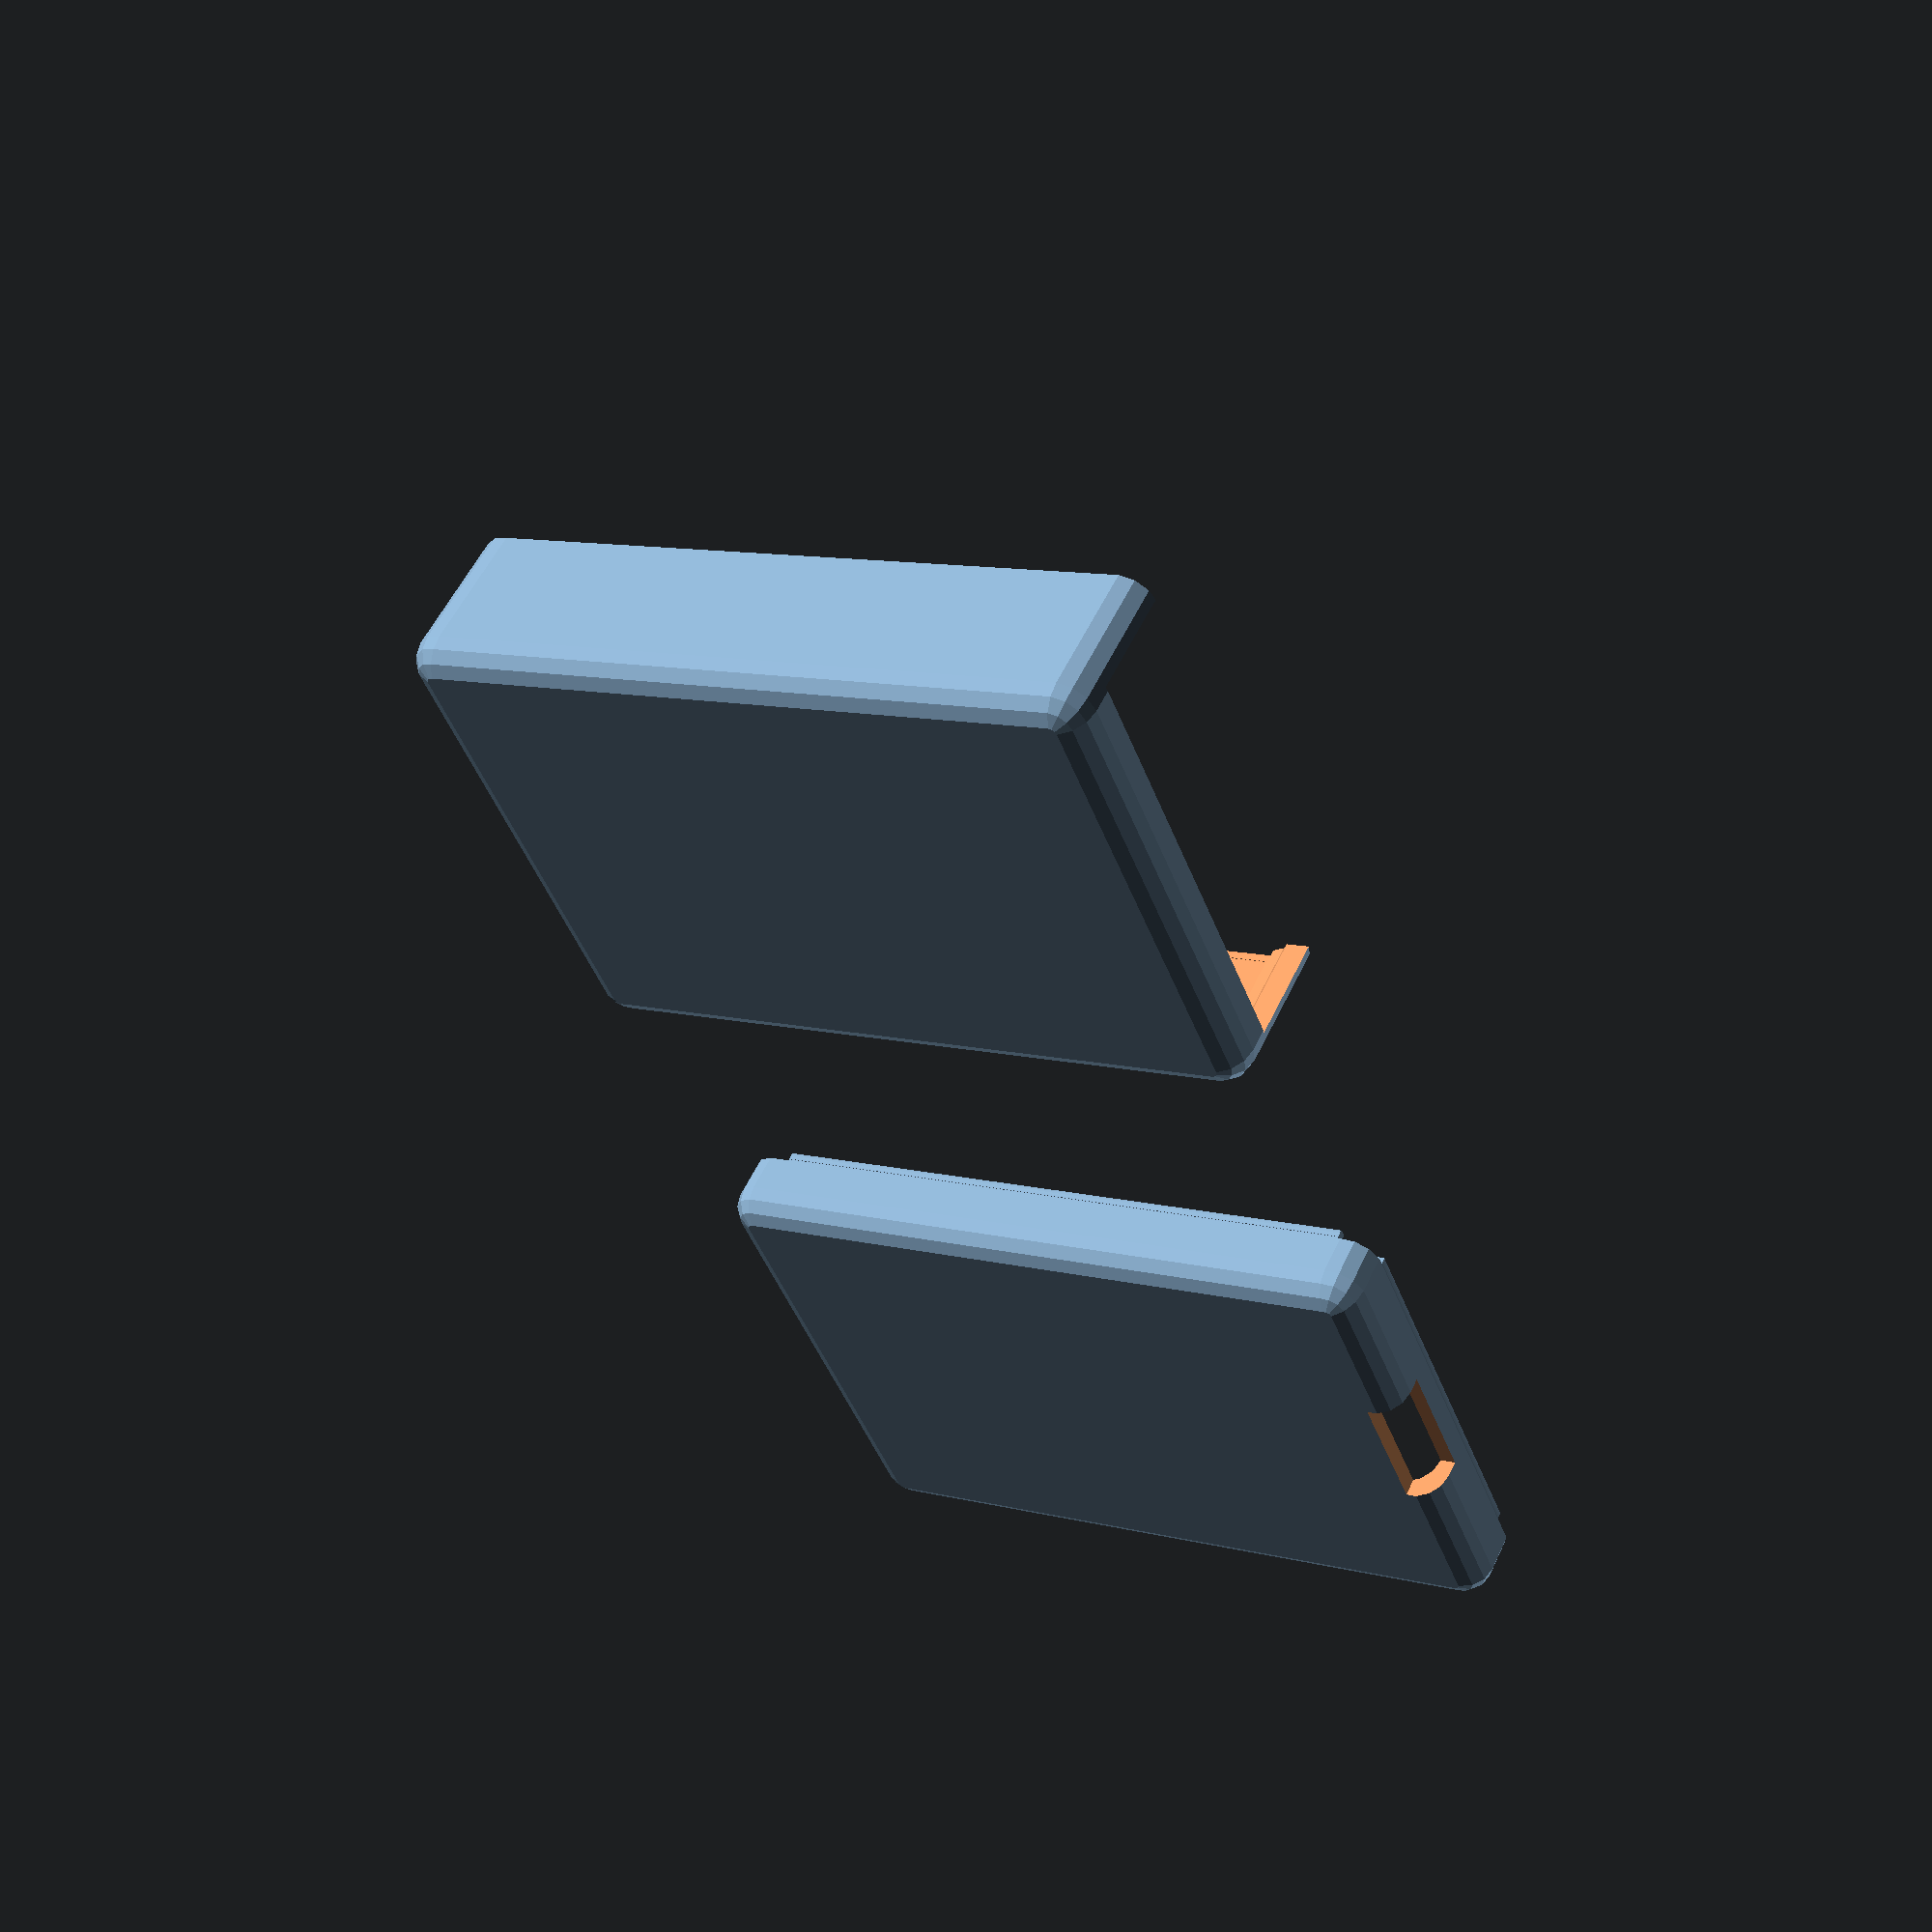
<openscad>
/*
// Simple DIY Electronic Music Projects
//    diyelectromusic.wordpress.com
//
// Raspberry Pi Cases
// https://diyelectromusic.com/2025/02/05/raspberry-pi-234-a-b-synth-cases/
//
      MIT License
      
      Copyright (c) 2025 diyelectromusic (Kevin)
      
      Permission is hereby granted, free of charge, to any person obtaining a copy of
      this software and associated documentation files (the "Software"), to deal in
      the Software without restriction, including without limitation the rights to
      use, copy, modify, merge, publish, distribute, sublicense, and/or sell copies of
      the Software, and to permit persons to whom the Software is furnished to do so,
      subject to the following conditions:
      
      The above copyright notice and this permission notice shall be included in all
      copies or substantial portions of the Software.
      
      THE SOFTWARE IS PROVIDED "AS IS", WITHOUT WARRANTY OF ANY KIND, EXPRESS OR
      IMPLIED, INCLUDING BUT NOT LIMITED TO THE WARRANTIES OF MERCHANTABILITY, FITNESS
      FOR A PARTICULAR PURPOSE AND NONINFRINGEMENT. IN NO EVENT SHALL THE AUTHORS OR
      COPYRIGHT HOLDERS BE LIABLE FOR ANY CLAIM, DAMAGES OR OTHER LIABILITY, WHETHERIN
      AN ACTION OF CONTRACT, TORT OR OTHERWISE, ARISING FROM, OUT OF OR IN CONNECTION
      WITH THE SOFTWARE OR THE USE OR OTHER DEALINGS IN THE SOFTWARE.
*/
show_board=0;
show_base=1;
show_top=1;
show_split=1;

// RPi form factor versions:
//   0 = 2,3 B+
//   1 = 4 B+
//   2 = A+
//   3 = Zero
rpi=0;

// Options
addvents=0;
gpiogap=0;

// Debug
show_cutouts=0;
testbuild=0;

// Advanced options
split = 9;

////////////////////////////////////////////////////////////////////
//
// Custom additional boards/cutouts can be added here
//
////////////////////////////////////////////////////////////////////

// If there are options, we can use the same pattern as for the Pi
mdopt = 0;

// Mechanical detail of add-on board
md_boards = [
[0,0,0]
];
md_board = md_boards[mdopt];

// Device/connector cutouts
//   [position], [size], [hole adj], [size adj], shape
//
// Shapes: 0=cube, 1=cylinder (circular in x-y plane)
//
// Relates to board not box
// So need to add th+padxy to x,y and th+padbot+board.z to z
md_gpio    = [[ 7.2,50.0, 0.0],[51.0, 5.1, 9.0],[ 0.0, 0.0, 0.0],[ 0.0, 0.0, 0.0],0];
md_gpio_e  = [[ 7.2,50.0, 0.0],[51.0, 5.1, 9.0],[ 0.0, 0.0, 0.0],[ 0.0, 0.0, 0.0],0];

// List all device/connector cutouts per add-on board
md_dev = [
//[md_gpio],  // Board option 0
];
// Additional cut-outs
md_dev_e = [
//[md_gpio_e],  // Board option 0
];

// Devices on the board
md_devices = md_dev[mdopt];
md_extras  = md_dev_e[mdopt];

// Other parameters for the add-on board.
// Leave padbot/top as zero if no additional boards.
md_padxy  = 1.5;
md_padbot = 0;  // height of MD board above RPi board
md_padtop = 0;  // height above MD board

//
// Following functions plug into the main construction and
// probably won't need updating once the above parameters
// are all setup properly for the custom board.
//

// Function to colour in the additional cutouts if present
module md_show_cutouts() {
    translate([th+padxy, th+padxy, th+padbot+board.z+md_padbot+md_board.z]) {
      color("Purple") {
          for (mtd=md_devices) {
            translate(mtd[0]+mtd[2]) {
                if (mtd[4] == 1) {
                    cylinder(h=mtd[1].z+mtd[3].z, d=mtd[1].x+mtd[3].x, $fn=10);
                } else {
                    cube(mtd[1]+mtd[3]);
                }
            }
          }
      }
    }
}

// Function to show the additional board
module md_show_board () {
    translate([th+padxy, th+padxy, th+padbot+board.z+md_padbot]) {
        color("green") cube(md_board);
        color("silver") {
            for (mdd=md_devices) {
                translate(mdd[0]+[0,0,md_board.z]) cube(mdd[1]);
            }
        }
    }
}

// Function to add in the additional cutouts if present
module md_cutouts () {
    translate([0, 0, md_padbot+md_board.z]) {
        for (mdd=md_devices) {
            translate(mdd[0]+mdd[2]) {
                if (mdd[4] == 1) {
                    cylinder(h=mdd[1].z+mdd[3].z, d=mdd[1].x+mdd[3].x, $fn=10);
                } else {
                    cube(mdd[1]+mdd[3]);
                }
            }
        }
        for (mde=md_extras) {
            translate(mde[0]+mde[2]) cube(mde[1]+mde[3]);
        }
    }
}

////////////////////////////////////////////////////////////////////
//
// End of custom additional boards/cutouts
//
////////////////////////////////////////////////////////////////////

//
// Mechanical information for Raspberry Pi Boards:
//  https://www.raspberrypi.com/documentation/computers/raspberry-pi.html#schematics-and-mechanical-drawings
//

boards = [
    [85, 56, 1.5],  // 2,3 B+
    [85, 56, 1.5],  // 4 B+
    [65, 56, 1.5],  // 1,3 A+
    [65, 30, 1.5],  // Zero
];

board = boards[rpi];

// Space above the board
// Note: A+/Zero can be shorter
toppadding = [ 21, 21, 13, 13 ];

th = 2;
padxy = 1.5;
padbot = 3;
// If there is a custom add-on board, then use that paddtop value here
// Assumes that original padtop value is accounted for in the custom
// board's md_padbot value...
padtop = md_padtop > 0 ? md_padtop : toppadding[rpi];
box = board + [th*2+padxy*2,th*2+padxy*2,th*2+padtop+padbot+md_padbot+md_board.z];
cornerrounding = 4;

// Relate to board coords not box
// So need to add th+padxy to x,y and th+padbot to z
mh = [   // A+/B_
[3.5,    3.5,    0],
[3.5,    3.5+49, 0],
[3.5+58, 3.5+49, 0],
[3.5+58, 3.5,    0]
];
mh_z = [  // Zero
[3.5,    3.5,    0],
[3.5,    3.5+23, 0],
[3.5+58, 3.5+23, 0],
[3.5+58, 3.5,    0]
];
mounthole_d = 2.5;
standoff_d = 6.0;
clamphole_d = 3.0;
mountholes = [mh, mh, mh, mh_z];

// Position of lips for the case
//  [x, y, z, len, rotation] rot=0 in y direction
lips_a = [
  [0, th+padxy+2, split, box.y-2*(th+padxy+2), 0], // sd end
  [box.x-(th+padxy+2)-14, 0, split, 7, 90], // con side
  [th+padxy+2, box.y, split, box.x-2*(th+padxy+2), -90], // blank side
  [box.x, th+padxy+2+18, split, 18, 180],
  [box.x, box.y-(th+padxy+2), split, 11, 180],
];
lips_b = [
  [0, th+padxy+2, split, box.y-2*(th+padxy+2), 0], // sd end
  [box.x-th-padxy-2, 0, split, 20, 90], // con side
  [th+padxy+2, box.y, split, box.x-2*(th+padxy+2), -90], // blank side
  // No lip on eth/usb end for B+
];
lips_z = [
  [0, 5, split, 6, 0], // SD side
  [36, 0, split, 8.5, 90], // con side
  [box.x, box.y-(th+padxy+2), split, box.y-2*(th+padxy+2), 180], // short side
  [th+padxy+2, box.y, split, box.x-2*(th+padxy+2), -90], // long side
];
lips = [lips_b,lips_b,lips_a,lips_z];
lip  = lips[rpi];

// Device/connector cutouts
//   [position], [size], [hole adj], [size adj]
// Relates to board not box
// So need to add th+padxy to x,y and th+padbot+board.z to z
gpio    = [[ 7.2,50.0, 0.0],[51.0, 5.1, 9.0],[ 0.0, 0.0, 0.0],[ 0.0, 0.0, 0.0]];
ethusb  = [[65.5, 2.0, 0.0],[21.2,52.0,16.0],[ 0.0,-2.0, 0.0],[ 5.0, 4.0, 0.0]];
micro   = [[ 6.5,-1.5, 0.0],[ 8.0, 6.0, 3.0],[-1.0,-4.0, 0.0],[ 2.0, 4.0, 1.0]];
micro_e = [[ 6.5,-1.5, 0.0],[ 8.0, 6.0, 3.0],[-3.0,-2.5,-1.0],[ 6.0,-4.5, 3.0]];
hdmi    = [[24.4,-2.0, 0.0],[15.2,12.0, 7.9],[-1.0,-4.0, 0.0],[ 2.0, 4.0, 0.0]];
sd      = [[-3.0,19.5,-4.0],[14.0,17.0, 2.5],[-3.0, 0.0,-3.0],[-7.0, 0.0, 4.0]];
audio   = [[50.4,-2.0, 0.0],[ 6.2,14.5, 6.4],[ 0.0,-4.0, 0.0],[ 0.0, 4.0, 0.0]];
usbc    = [[ 6.7,-1.2, 0.1],[ 9.0, 7.3, 3.2],[-1.0,-4.0, 0.0],[ 2.0, 4.0, 1.0]];
usbc_e  = [[ 6.7,-1.2, 0.1],[ 9.0, 7.3, 3.2],[-2.5,-2.5,-1.0],[32.5,-6.0, 3.0]];
mhdmi1  = [[22.3, 0.0, 0.0],[ 7.4, 8.2, 3.3],[-1.0,-4.0, 0.0],[ 2.0, 4.0, 0.0]];
mhdmi2  = [[35.8, 0.0, 0.0],[ 7.4, 8.2, 3.3],[-1.0,-4.0, 0.0],[ 2.0, 4.0, 0.0]];
usb_a   = [[53.0,23.8, 0.0],[14.0,15.4, 7.5],[ 0.0,-0.5, 0.0],[ 5.0, 1.0, 0.5]];
gpio_z  = [[ 7.2,24.0, 0.0],[51.0, 5.1, 9.0],[ 0.0, 0.0, 0.0],[ 0.0, 0.0, 0.0]];
sd_z    = [[-3.0,11.0, 0.0],[16.0,12.0, 2.5],[-3.0,-1.0,-1.5],[-7.0, 2.0, 2.5]];
sd_ze   = [[-3.0,11.0, 0.0],[16.0,12.0, 2.5],[-13.5, -1.0,-6.0],[ 0.0, 2.0, 9.0]];
hdmi_z  = [[ 6.4,-1.0, 0.0],[12.0, 8.5, 4.0],[-1.0,-4.0, 0.0],[ 2.0, 4.0, 0.0]];
hdmi_ze = [[ 6.4,-1.0, 0.0],[12.0, 8.5, 4.0],[-4.0,-10, -2.0],[ 8.0, 0.0, 4.0]];
uusb_d  = [[37.9,-1.0, 0.0],[ 7.0, 6.0, 3.0],[-1.0,-4.0, 0.0],[ 2.0, 4.0, 0.0]];
uusb_p  = [[50.5,-1.0, 0.0],[ 7.0, 6.0, 3.0],[-1.0,-4.0, 0.0],[ 2.0, 4.0, 0.0]];
uusb_e  = [[37.9,-1.0, 0.0],[ 7.0, 6.0, 3.0],[-4.0,-7.5,-1.5],[20.0, 0.0, 3.0]];

dev = [
    [gpio,ethusb,micro,hdmi,sd,audio],          // 2,3 B+
    [gpio,ethusb,usbc,mhdmi1,mhdmi2,sd,audio],  // 4 B+
    [gpio,micro,hdmi,sd,audio,usb_a],           // A+
    [gpio_z,sd_z,hdmi_z,uusb_d,uusb_p]          // Zero
];

dev_e = [
    [micro_e],  // 2,3 B+
    [usbc_e],   // 4 B+
    [micro_e],  // A+
    [uusb_e,hdmi_ze,sd_ze]
];

// Devices on the board
devices = dev[rpi];
// Additional cutouts
extras = dev_e[rpi];
// Optional gpio cutout
gpiocut = [gpio,gpio,gpio,gpio_z];
gpco = gpiocut[rpi];

if (show_cutouts) {
    translate([th+padxy, th+padxy, th+padbot+board.z]) {
      color("Purple") {
          for (td=devices) {
            translate(td[0]+td[2]) cube(td[1]+td[3]);
          }
      }
    }
    
    md_show_cutouts();
}

// Board
if (show_board) {
    translate([th+padxy, th+padxy, th+padbot]) {
        color("green") cube(board);
        color("silver") {
            for (d=devices) {
                translate(d[0]+[0,0,board.z]) cube(d[1]);
            }
        }
    }
    
    md_show_board();
}

// Bottom
//difference() { union() {
if (show_base) {
    build_base();
}
//} translate([10,11,-1]) cube([74,42,10]); }

// Top
//difference() { union() {
if (show_top) {
    if (show_split) {
        translate([box[0],100,box[2]-split]) {
            rotate([0,180,0]) {
                translate([0,0,-split]) {
                    build_top();
                }
            }
        }
    } else {
        build_top();
    }
}
//} translate([10,111,-1]) cube([74,42,10]); }

module build_base () {
    difference() {
        union () {
            intersection() {
                cube([100,100,split]);
                case();
            }
            
            // Add lips to the base
            build_lips(true);
        }

        union() {
            // And optionally vents
            if (addvents) {
                translate([th+padxy, th+padxy, 0]) {
                    translate([0,0,1.8]) cube([box.x-2*(th+padxy), box.y-2*(th+padxy),0.5]);
                    add_vents(box.x-2*(th+padxy), box.y-2*(th+padxy));
                }
            }
            
            // If building for a test, remove bulk
            if (testbuild) {
                translate([10,10,-1]) cube(box-[20,20,0]);
            }
        }
    }
}

module build_top () {
    difference () {
        intersection() {
            translate([0,0,split]) cube([100,100,box[2]-split]);
            case();
        }
        
        union () {            
            // Take lips off the top
            build_lips(false);
            
            // And opitonally GPIO
            if (gpiogap) {
                gpiogap();

                // And optionally vents - avoiding GPIO cutout
                if (addvents) {
                    translate([th+padxy, th+padxy, box.z-th]) {
                        add_vents(box.x-2*(th+padxy), gpco[0].y);
                    }
                }
            }
            else
            {
                // And optionally vents
                if (addvents) {
                    translate([th+padxy, th+padxy, box.z-th]) {
                        add_vents(box.x-2*(th+padxy), box.y-2*(th+padxy));
                    }
                }
            }
            
            // If building for a test, remove bulk
            if (testbuild) {
                translate([10,10,1]) cube(box-[20,20,0]);
            }
        }
    }

    // Add clamps for the standoffs
    for (m=mountholes[rpi]) {
        if (md_padbot > 0) {
            // Don't build clamps between the boards
            addclamp(m+[th+padxy,th+padxy,th+padbot+board.z+md_padbot+md_board.z], standoff_d, md_padtop);
        } else {
            addclamp(m+[th+padxy,th+padxy,th+padbot+board.z], standoff_d, padtop);
        }
    }

}

module case () {
    difference () {
        outerbox (box, cornerrounding, th);
        cutouts();
    }
    
    for (m=mountholes[rpi]) {
        standoff(m+[th+padxy,th+padxy,th], standoff_d, padbot);
    }
}

module outerbox(box,r,th){
    //spheres at the corners of a box and run hull over it
    out = box  - 2 * [r,r,r];
    in = box  - 2 * [r,r,r] - [th*2,th*2,th*2];
    rad=[r,r,r];
    difference(){
        hull(){
            translate(rad+[0,0,0]) sphere(r);
            translate(rad+[0,0,out[2]]) sphere(r);
            translate(rad+[0,out[1],0]) sphere(r);
            translate(rad+[0,out[1],out[2]]) sphere(r);
            translate(rad+[out[0],0,0]) sphere(r);
            translate(rad+[out[0],0,out[2]]) sphere(r);
            translate(rad+[out[0],out[1],0]) sphere(r);
            translate(rad+[out[0],out[1],out[2]]) sphere(r);
        }
        hull(){
            translate([th,th,th]) {
                translate(rad+[0,0,0]) sphere(r);
                translate(rad+[0,0,in[2]]) sphere(r);
                translate(rad+[0,in[1],0]) sphere(r);
                translate(rad+[0,in[1],in[2]]) sphere(r);
                translate(rad+[in[0],0,0]) sphere(r);
                translate(rad+[in[0],0,in[2]]) sphere(r);
                translate(rad+[in[0],in[1],0]) sphere(r);
                translate(rad+[in[0],in[1],in[2]]) sphere(r);
            }
        }
    }
}

module standoff (so, d, h) {
    translate([so.x, so.y, so.z])
        cylinder(d=d, h=h, $fn=10);

    translate([so.x, so.y, so.z+h])
        cylinder(d=mounthole_d, h=board.z, $fn=10);

    translate([so.x, so.y, so.z+h+board.z])
        sphere(d=mounthole_d, $fn=10);
}

module addclamp (so, d, h) {
    translate([so.x, so.y, so.z]) {
        difference() {
            cylinder(d=d, h=h, $fn=10);
            translate([0,0,-0.1])
                cylinder(d=clamphole_d, h=3, $fn=10);
        }
    }
}

module cutouts() {
    translate([th+padxy, th+padxy, th+padbot+board.z]) {
        for (d=devices) {
            translate(d[0]+d[2]) cube(d[1]+d[3]);
        }
        for (e=extras) {
            translate(e[0]+e[2]) cube(e[1]+e[3]);
        }
        md_cutouts();
    }
}

module gpiogap() {
    translate([th+padxy, th+padxy, th+padbot+board.z]) {
        translate(gpco[0]) {
            cube(gpco[1]+[0,0,box.z]);
        }
    }
}

module build_lips(solid) {
    for (l=lip) {
        translate([l[0],l[1],l[2]]) {
            rotate([0,0,l[4]]) {
                if (solid) {
                    build_lip (l[3]);
                } else {
                    // If printing the gap/hole side, allow a little extra
                    translate([0,-0.2,0])
                        build_lip (l[3]+0.4);
                }
            }
        }
    }
}

module build_lip (len) {
    ovl = 0.2;
    
    // Create a rectangle and two squashed circle profile
    // in the vertical plane and stretch accordingly
    translate([0.1, len, -0.01]) {
        rotate([90, 0, 0]) {
            linear_extrude(len) {
                difference() {
                    // Main rectangle
                    translate([th*0.5, 0])
                        square([th*0.5, th]);

                    // inny bit
                    translate([th*0.5, th*0.25])
                        scale([ovl, 1])
                            circle(d=th*0.5, $fn=10);
                }
                // outy bit
                translate([th*0.5, th*0.75])
                    scale([ovl, 1])
                        circle(d=th*0.5, $fn=10);
            }
        }
    }
}

vent_d = 3;
vent_sp = 5; // minimum spacing
vent_ofs = 7;
module add_vents (xsize, ysize) {
    ventx = xsize-2*vent_ofs;
    venty = ysize-2*vent_ofs;
    numx = floor((ventx-vent_d) / vent_sp);
    numy = floor((venty-vent_d) / vent_sp);
    xsp  = (ventx-vent_d)/numx;
    ysp  = (venty-vent_d)/numy;
    for (xpos = [vent_ofs : xsp : ventx+xsp]) {
        for (ypos = [vent_ofs : ysp : venty+ysp]) {
            translate([xpos+vent_d/2, ypos+vent_d/2, -0.2]) {
                cylinder(h=th+0.2, d=vent_d, $fn=10);
            }
        }
    }
}

</openscad>
<views>
elev=125.7 azim=202.2 roll=335.2 proj=p view=wireframe
</views>
